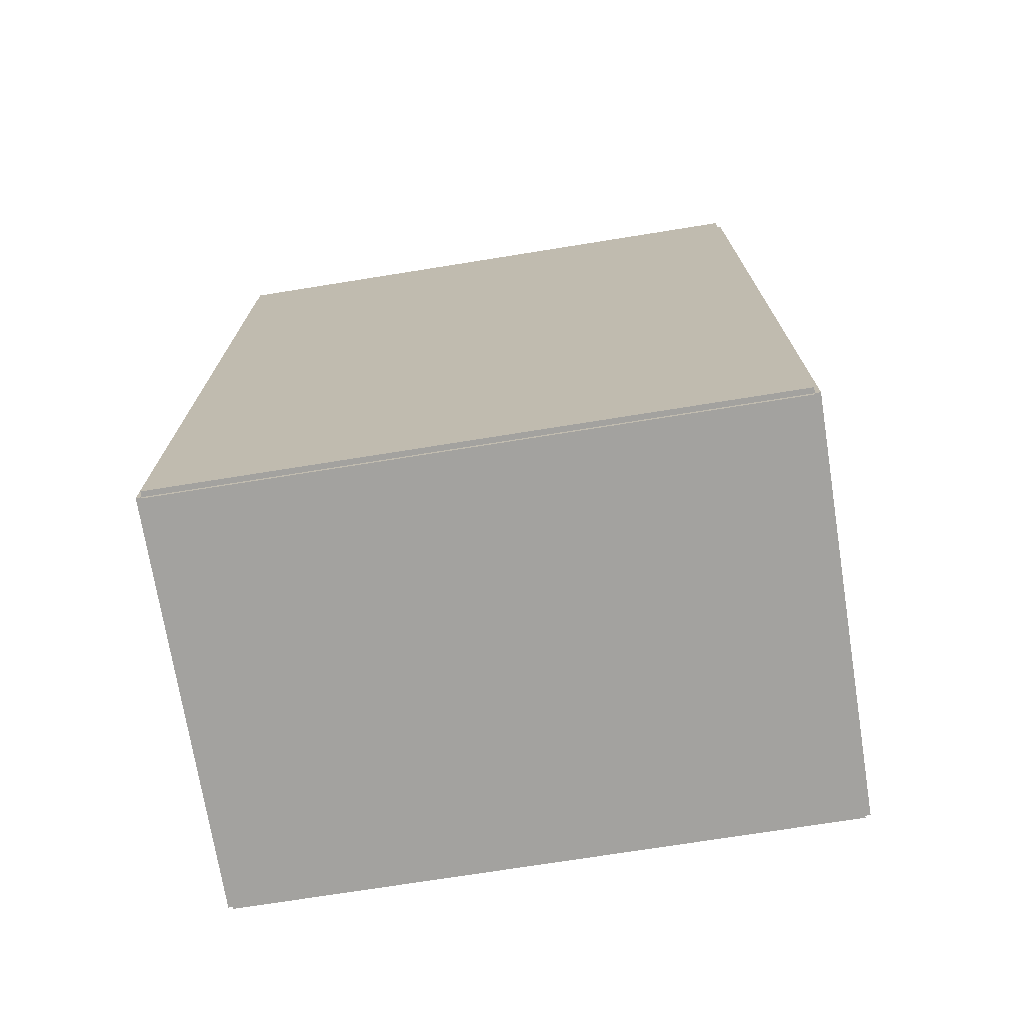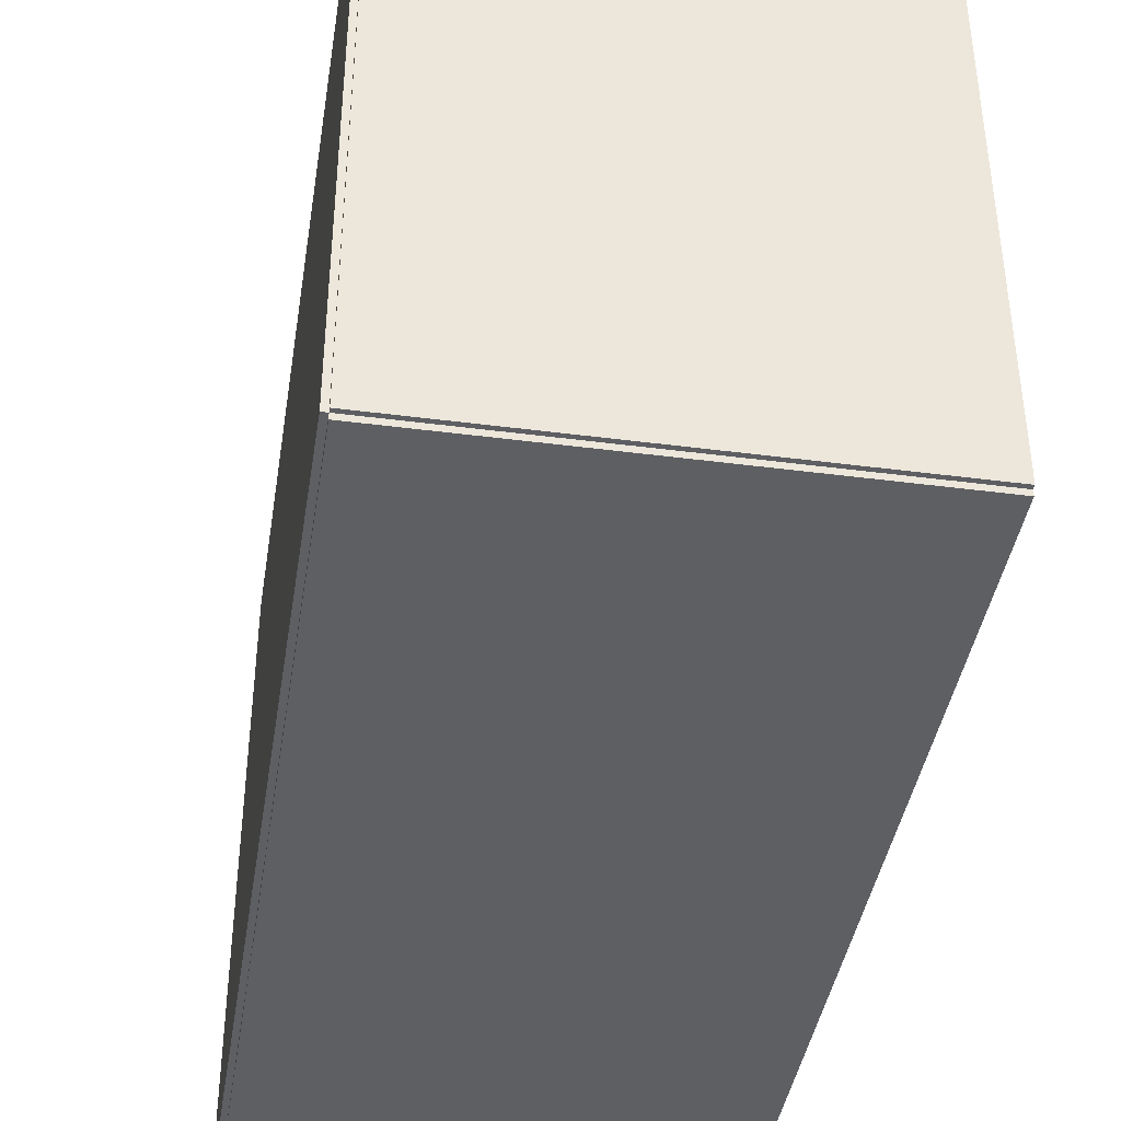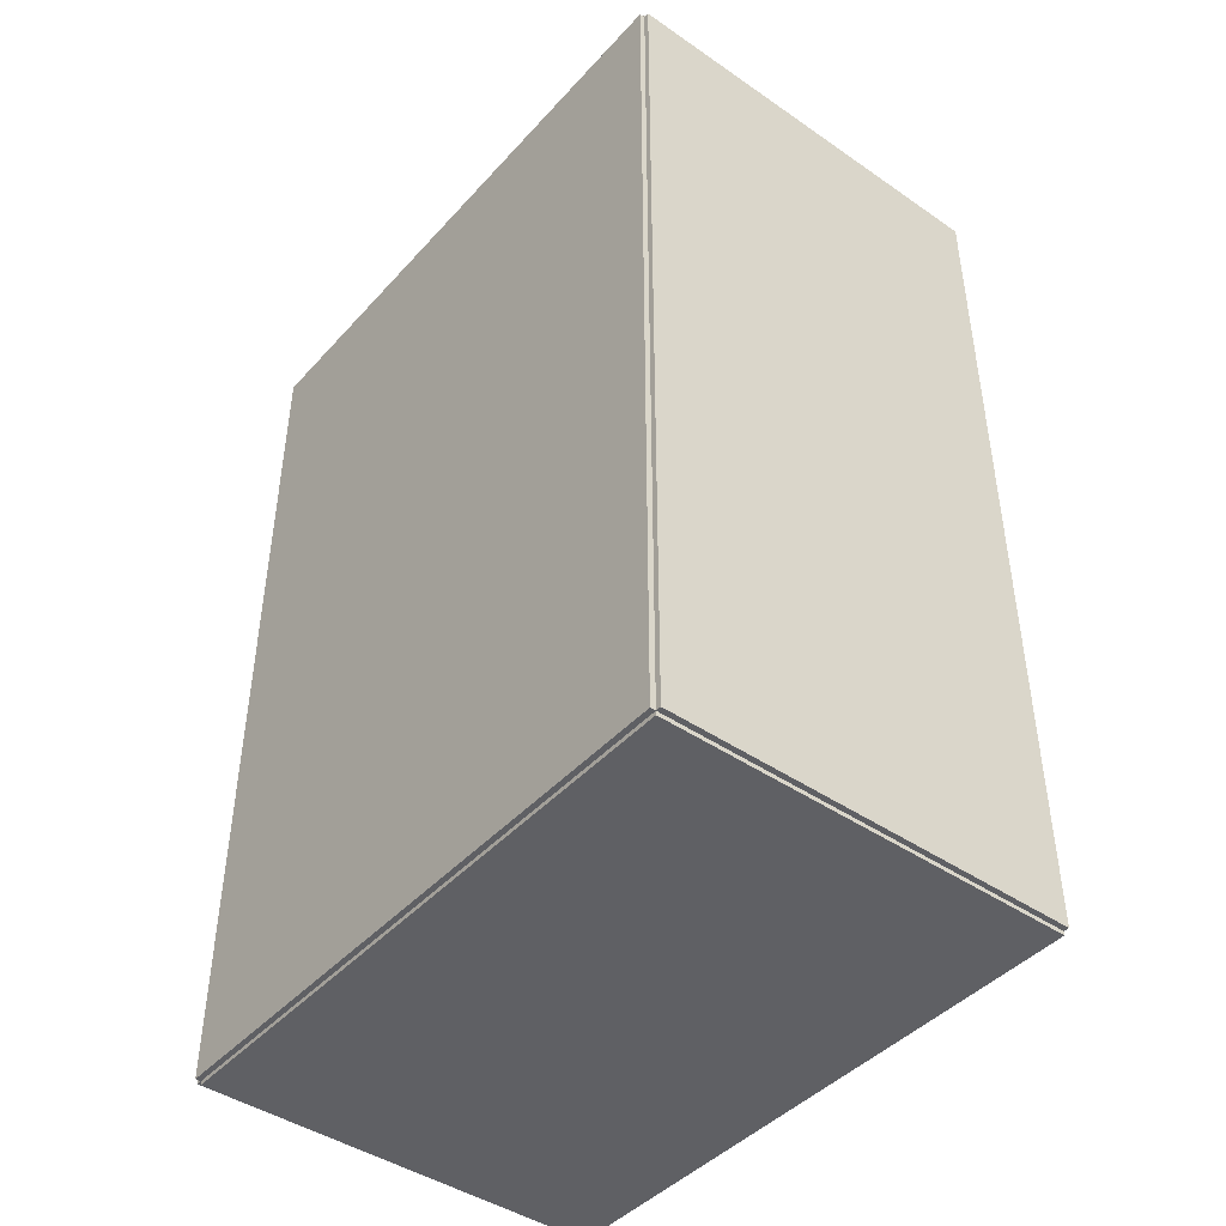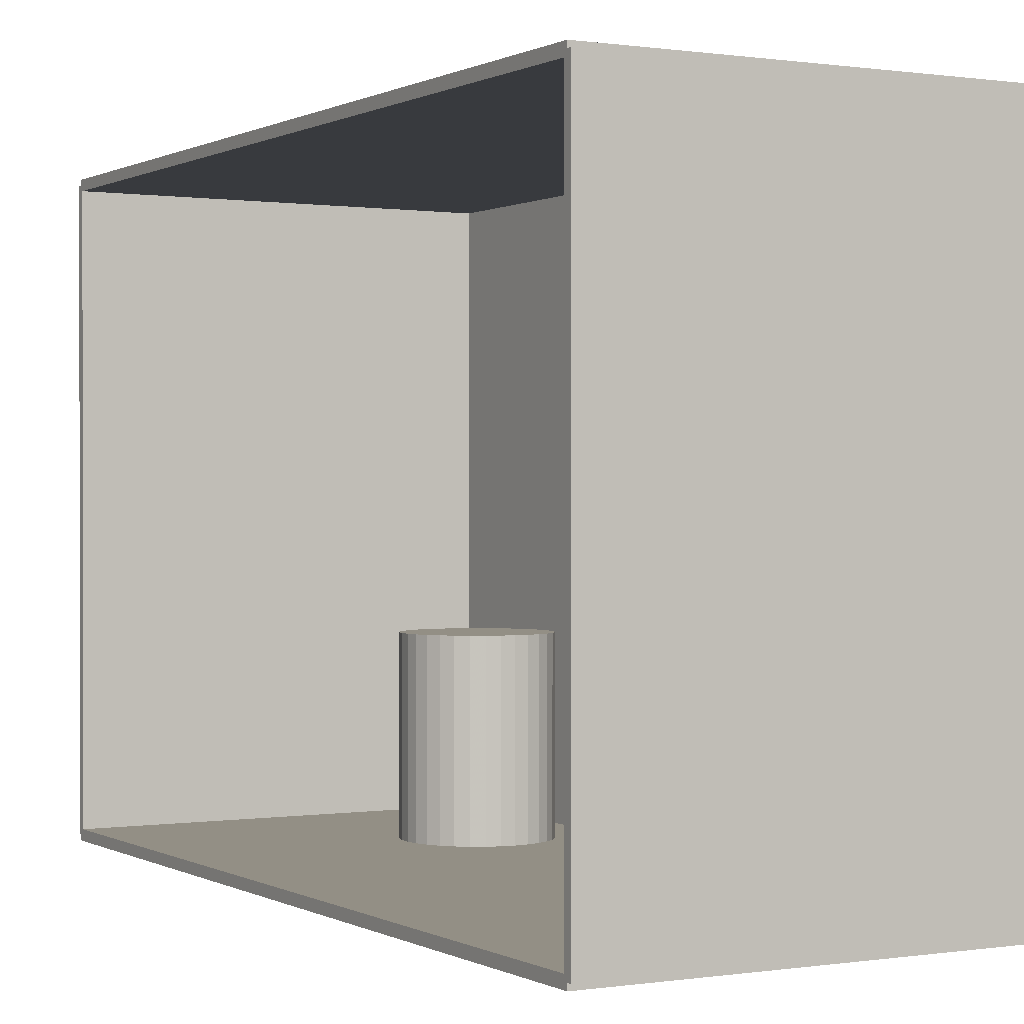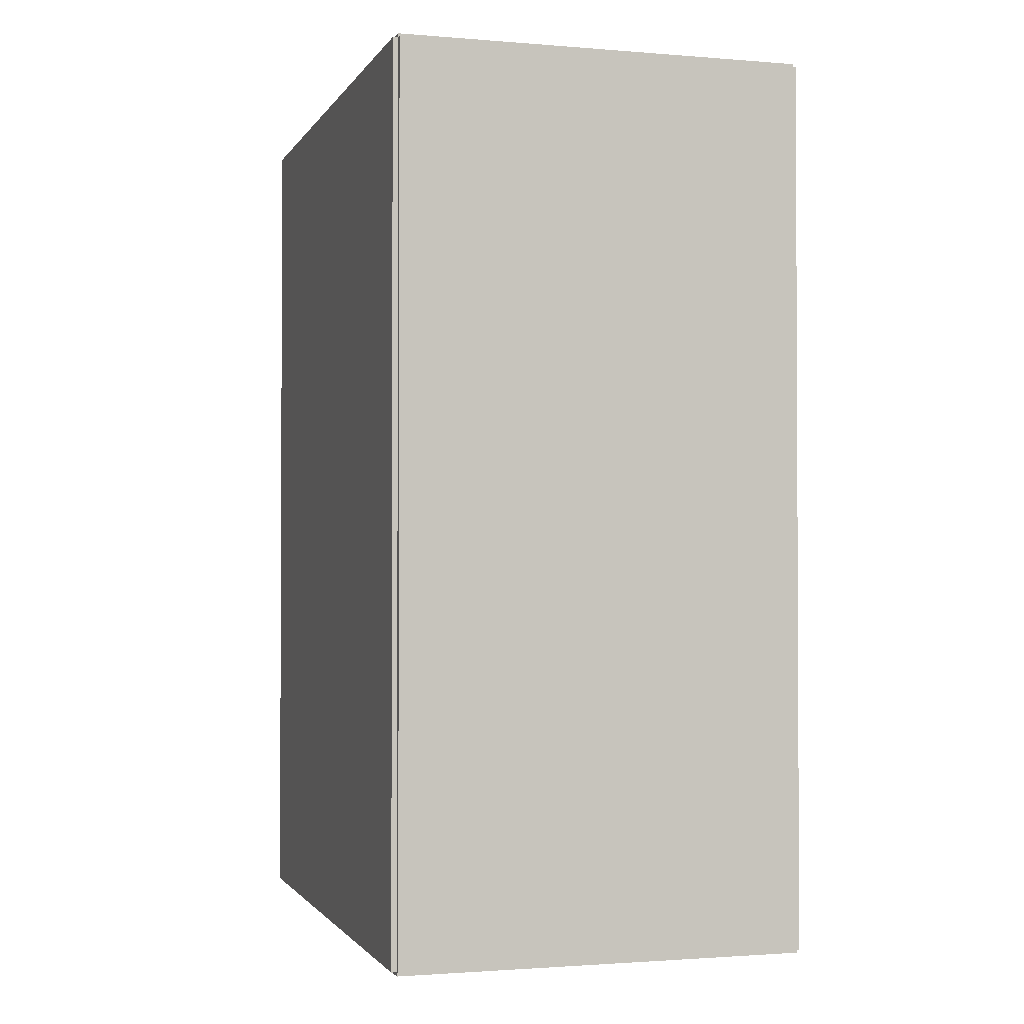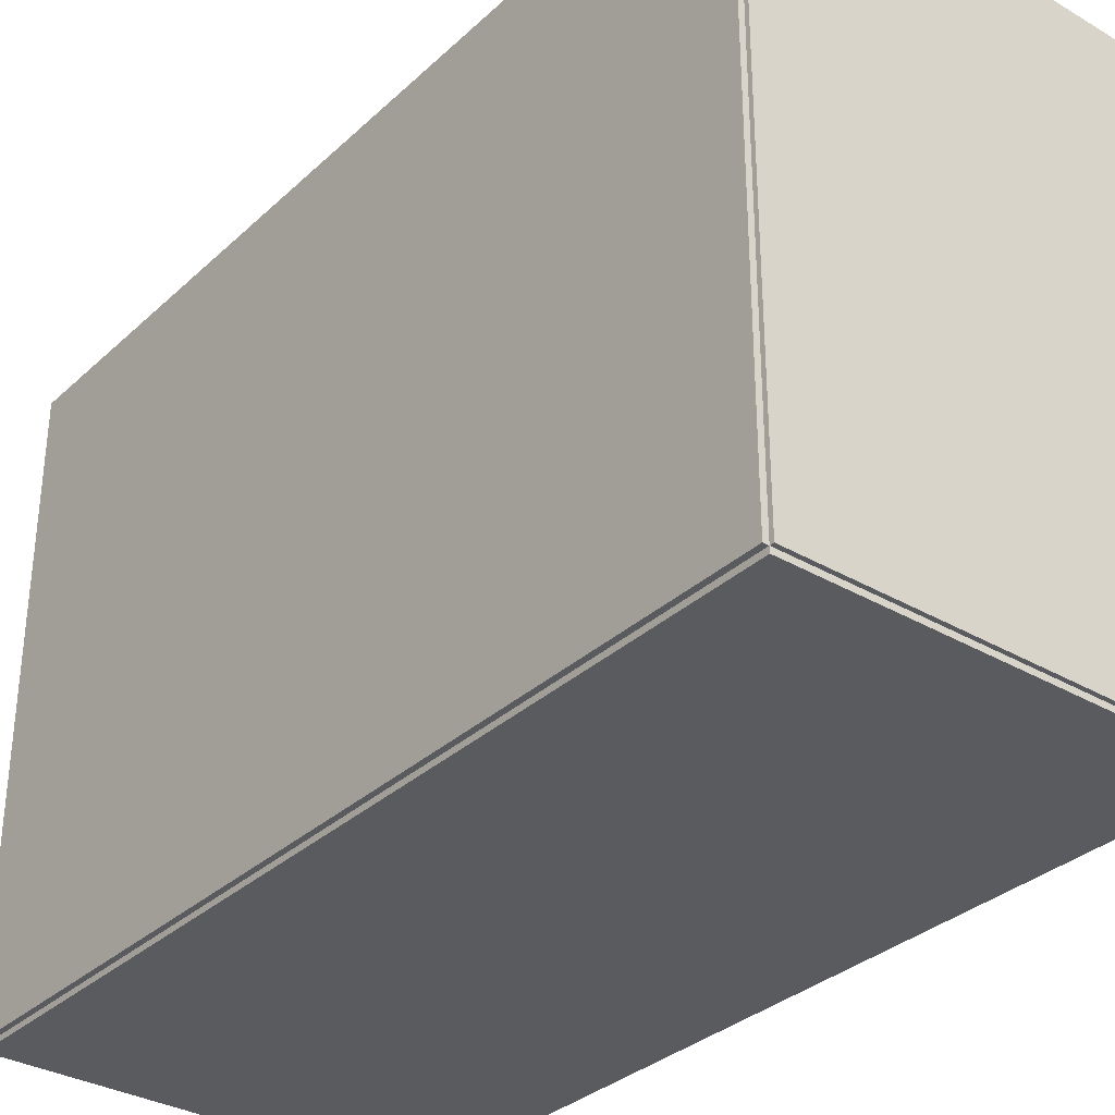
<metadata>
{"format":"obj","ext":"obj","renderer":"f3d","projection":"perspective","resolution":1024,"background":"white","views":[{"elev":-72.6,"azim":-80.9,"up":"+Y"},{"elev":-41.2,"azim":-9.0,"up":"+Z"},{"elev":-44.0,"azim":-38.8,"up":"+Y"},{"elev":0.3,"azim":150.7,"up":"+Z"},{"elev":-1.6,"azim":-16.6,"up":"+Y"},{"elev":-33.1,"azim":-38.8,"up":"+Z"}]}
</metadata>
<code>
v -0.09626 -0.2078 -0.002528
v -0.09626 -0.2078 0.002528
v -0.09626 0.2078 -0.002528
v -0.09626 0.2078 0.002528
v 0.09626 -0.2078 -0.002528
v 0.09626 -0.2078 0.002528
v 0.09626 0.2078 -0.002528
v 0.09626 0.2078 0.002528
v -0.09374 -0.2078 0
v -0.09879 -0.2078 0
v -0.09374 0.2078 0
v -0.09879 0.2078 0
v -0.09374 -0.2078 0.2812
v -0.09879 -0.2078 0.2812
v -0.09374 0.2078 0.2812
v -0.09879 0.2078 0.2812
v -0.09626 0.2059 0.2812
v -0.09626 0.2097 0.2812
v -0.09626 0.2059 0
v -0.09626 0.2097 0
v 0.09626 0.2059 0.2812
v 0.09626 0.2097 0.2812
v 0.09626 0.2059 0
v 0.09626 0.2097 0
v -0.09626 -0.2059 0
v -0.09626 -0.2097 0
v -0.09626 -0.2059 0.2812
v -0.09626 -0.2097 0.2812
v 0.09626 -0.2059 0
v 0.09626 -0.2097 0
v 0.09626 -0.2059 0.2812
v 0.09626 -0.2097 0.2812
v -0.09626 -0.2078 0.2787
v -0.09626 -0.2078 0.2838
v -0.09626 0.2078 0.2787
v -0.09626 0.2078 0.2838
v 0.09626 -0.2078 0.2787
v 0.09626 -0.2078 0.2838
v 0.09626 0.2078 0.2787
v 0.09626 0.2078 0.2838
v -0.03016 -0.0811 0.005057
v 0.002255 -0.0811 0.005057
v 0.002255 -0.0811 0.09035
v -0.03016 -0.0811 0.09035
v 0.001632 -0.07478 0.005057
v 0.001632 -0.07478 0.09035
v -0.0002123 -0.0687 0.005057
v -0.0002123 -0.0687 0.09035
v -0.003207 -0.0631 0.005057
v -0.003207 -0.0631 0.09035
v -0.007238 -0.05819 0.005057
v -0.007238 -0.05819 0.09035
v -0.01215 -0.05415 0.005057
v -0.01215 -0.05415 0.09035
v -0.01775 -0.05116 0.005057
v -0.01775 -0.05116 0.09035
v -0.02383 -0.04931 0.005057
v -0.02383 -0.04931 0.09035
v -0.03016 -0.04869 0.005057
v -0.03016 -0.04869 0.09035
v -0.03648 -0.04931 0.005057
v -0.03648 -0.04931 0.09035
v -0.04256 -0.05116 0.005057
v -0.04256 -0.05116 0.09035
v -0.04816 -0.05415 0.005057
v -0.04816 -0.05415 0.09035
v -0.05308 -0.05819 0.005057
v -0.05308 -0.05819 0.09035
v -0.05711 -0.0631 0.005057
v -0.05711 -0.0631 0.09035
v -0.0601 -0.0687 0.005057
v -0.0601 -0.0687 0.09035
v -0.06195 -0.07478 0.005057
v -0.06195 -0.07478 0.09035
v -0.06257 -0.0811 0.005057
v -0.06257 -0.0811 0.09035
v -0.06195 -0.08743 0.005057
v -0.06195 -0.08743 0.09035
v -0.0601 -0.09351 0.005057
v -0.0601 -0.09351 0.09035
v -0.05711 -0.09911 0.005057
v -0.05711 -0.09911 0.09035
v -0.05308 -0.104 0.005057
v -0.05308 -0.104 0.09035
v -0.04816 -0.1081 0.005057
v -0.04816 -0.1081 0.09035
v -0.04256 -0.111 0.005057
v -0.04256 -0.111 0.09035
v -0.03648 -0.1129 0.005057
v -0.03648 -0.1129 0.09035
v -0.03016 -0.1135 0.005057
v -0.03016 -0.1135 0.09035
v -0.02383 -0.1129 0.005057
v -0.02383 -0.1129 0.09035
v -0.01775 -0.111 0.005057
v -0.01775 -0.111 0.09035
v -0.01215 -0.1081 0.005057
v -0.01215 -0.1081 0.09035
v -0.007238 -0.104 0.005057
v -0.007238 -0.104 0.09035
v -0.003207 -0.09911 0.005057
v -0.003207 -0.09911 0.09035
v -0.0002123 -0.09351 0.005057
v -0.0002123 -0.09351 0.09035
v 0.001632 -0.08743 0.005057
v 0.001632 -0.08743 0.09035
f 2 4 1
f 5 2 1
f 1 4 3
f 3 5 1
f 2 8 4
f 6 2 5
f 6 8 2
f 4 8 3
f 7 5 3
f 3 8 7
f 7 6 5
f 8 6 7
f 10 12 9
f 13 10 9
f 9 12 11
f 11 13 9
f 10 16 12
f 14 10 13
f 14 16 10
f 12 16 11
f 15 13 11
f 11 16 15
f 15 14 13
f 16 14 15
f 18 20 17
f 21 18 17
f 17 20 19
f 19 21 17
f 18 24 20
f 22 18 21
f 22 24 18
f 20 24 19
f 23 21 19
f 19 24 23
f 23 22 21
f 24 22 23
f 26 28 25
f 29 26 25
f 25 28 27
f 27 29 25
f 26 32 28
f 30 26 29
f 30 32 26
f 28 32 27
f 31 29 27
f 27 32 31
f 31 30 29
f 32 30 31
f 34 36 33
f 37 34 33
f 33 36 35
f 35 37 33
f 34 40 36
f 38 34 37
f 38 40 34
f 36 40 35
f 39 37 35
f 35 40 39
f 39 38 37
f 40 38 39
f 42 41 45
f 42 45 43
f 43 45 46
f 43 46 44
f 45 41 47
f 45 47 46
f 46 47 48
f 46 48 44
f 47 41 49
f 47 49 48
f 48 49 50
f 48 50 44
f 49 41 51
f 49 51 50
f 50 51 52
f 50 52 44
f 51 41 53
f 51 53 52
f 52 53 54
f 52 54 44
f 53 41 55
f 53 55 54
f 54 55 56
f 54 56 44
f 55 41 57
f 55 57 56
f 56 57 58
f 56 58 44
f 57 41 59
f 57 59 58
f 58 59 60
f 58 60 44
f 59 41 61
f 59 61 60
f 60 61 62
f 60 62 44
f 61 41 63
f 61 63 62
f 62 63 64
f 62 64 44
f 63 41 65
f 63 65 64
f 64 65 66
f 64 66 44
f 65 41 67
f 65 67 66
f 66 67 68
f 66 68 44
f 67 41 69
f 67 69 68
f 68 69 70
f 68 70 44
f 69 41 71
f 69 71 70
f 70 71 72
f 70 72 44
f 71 41 73
f 71 73 72
f 72 73 74
f 72 74 44
f 73 41 75
f 73 75 74
f 74 75 76
f 74 76 44
f 75 41 77
f 75 77 76
f 76 77 78
f 76 78 44
f 77 41 79
f 77 79 78
f 78 79 80
f 78 80 44
f 79 41 81
f 79 81 80
f 80 81 82
f 80 82 44
f 81 41 83
f 81 83 82
f 82 83 84
f 82 84 44
f 83 41 85
f 83 85 84
f 84 85 86
f 84 86 44
f 85 41 87
f 85 87 86
f 86 87 88
f 86 88 44
f 87 41 89
f 87 89 88
f 88 89 90
f 88 90 44
f 89 41 91
f 89 91 90
f 90 91 92
f 90 92 44
f 91 41 93
f 91 93 92
f 92 93 94
f 92 94 44
f 93 41 95
f 93 95 94
f 94 95 96
f 94 96 44
f 95 41 97
f 95 97 96
f 96 97 98
f 96 98 44
f 97 41 99
f 97 99 98
f 98 99 100
f 98 100 44
f 99 41 101
f 99 101 100
f 100 101 102
f 100 102 44
f 101 41 103
f 101 103 102
f 102 103 104
f 102 104 44
f 103 41 105
f 103 105 104
f 104 105 106
f 104 106 44
f 105 41 42
f 105 42 106
f 106 42 43
f 106 43 44

</code>
